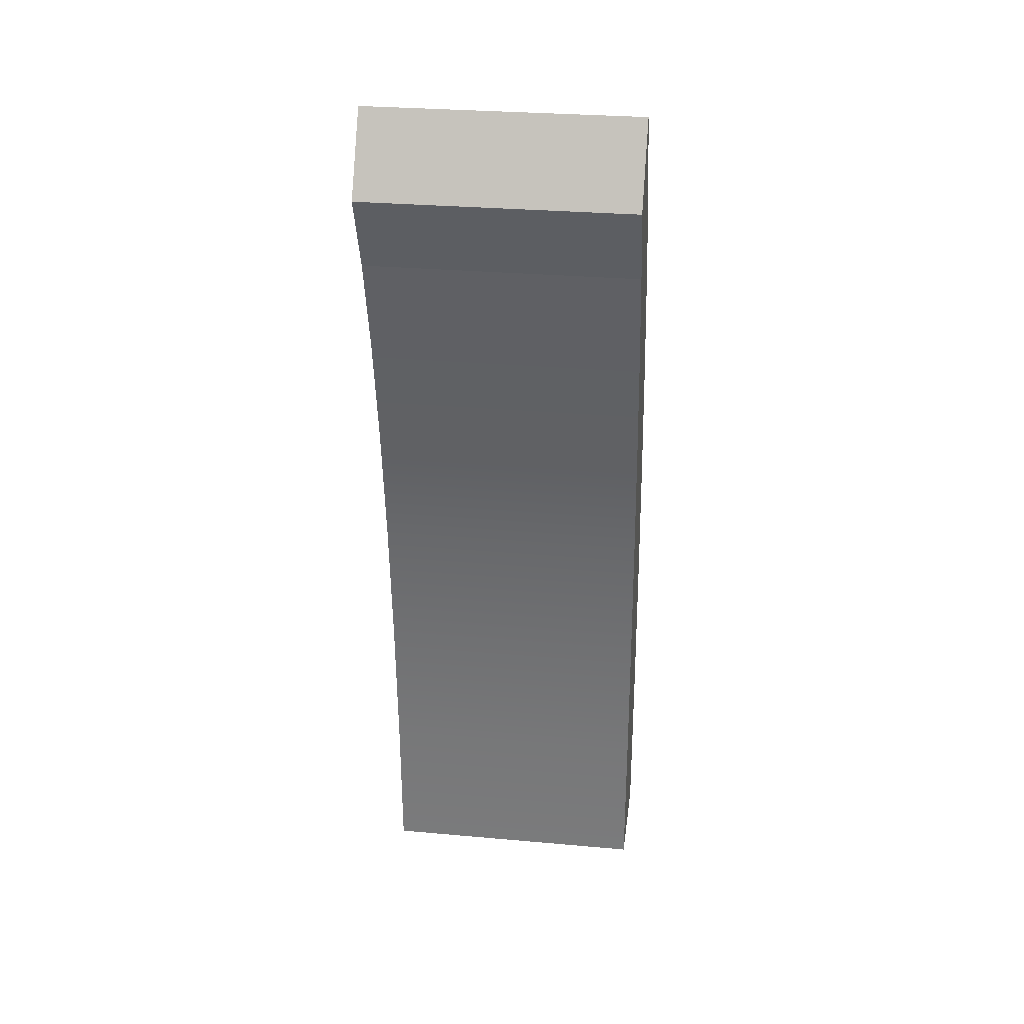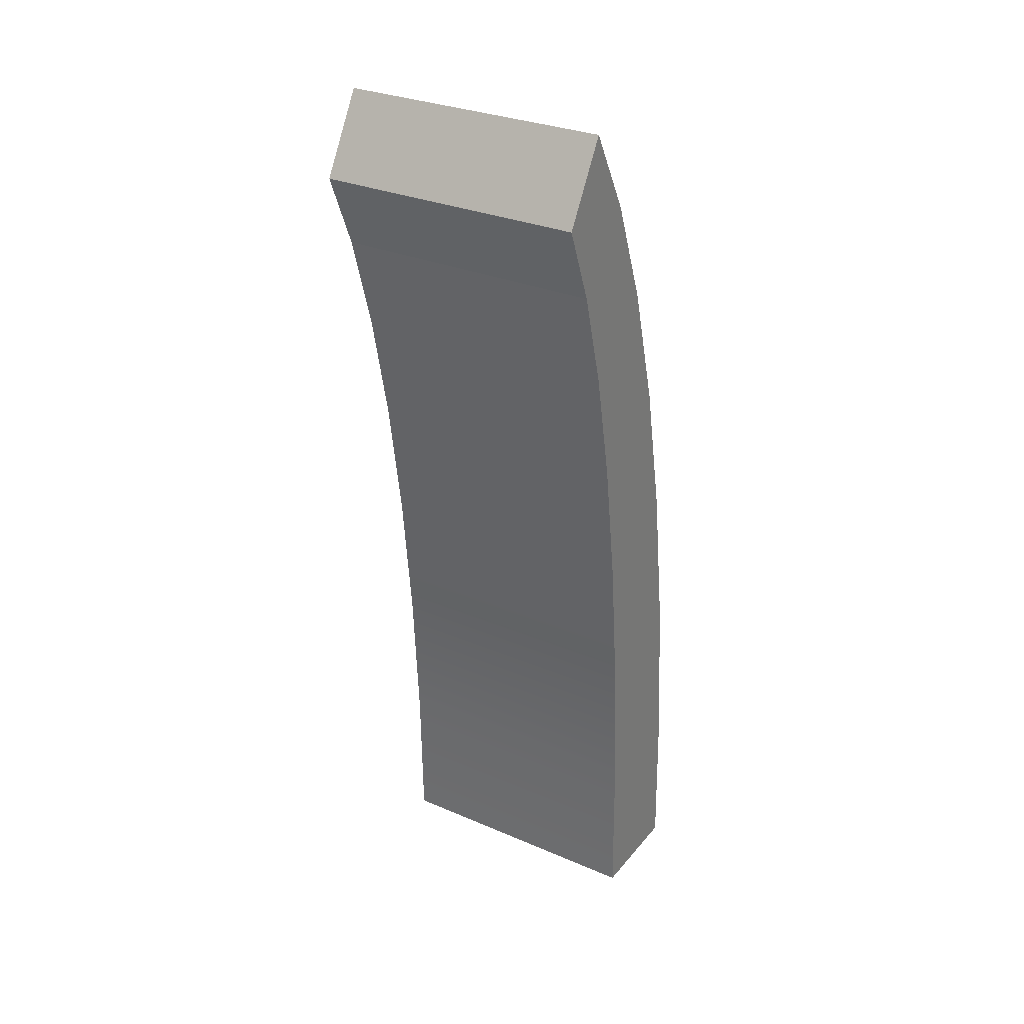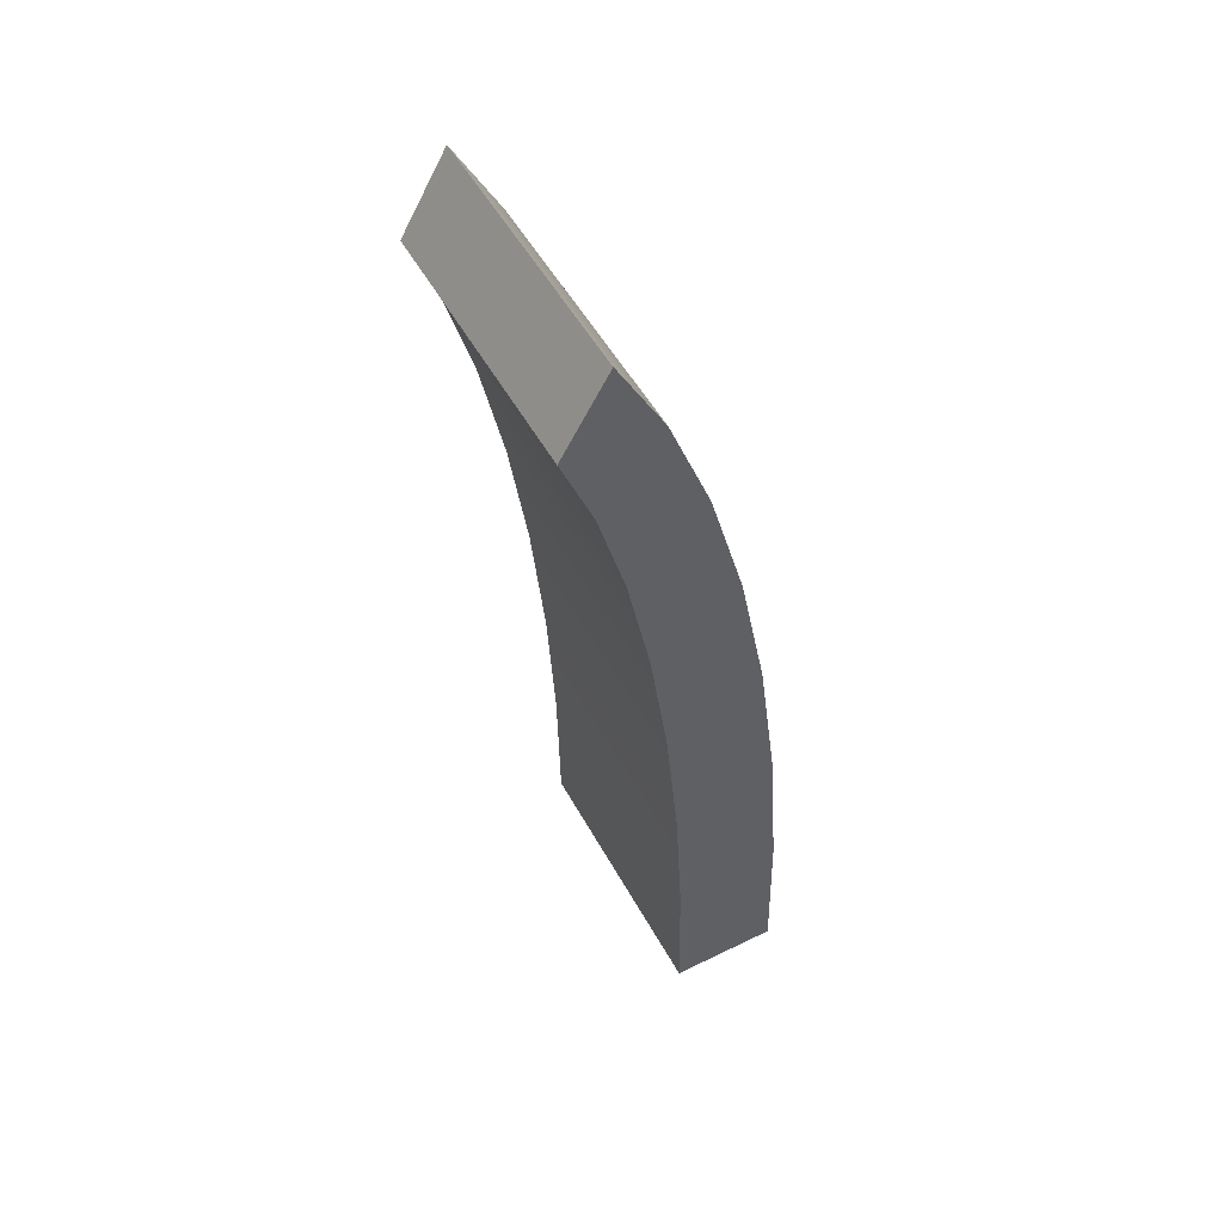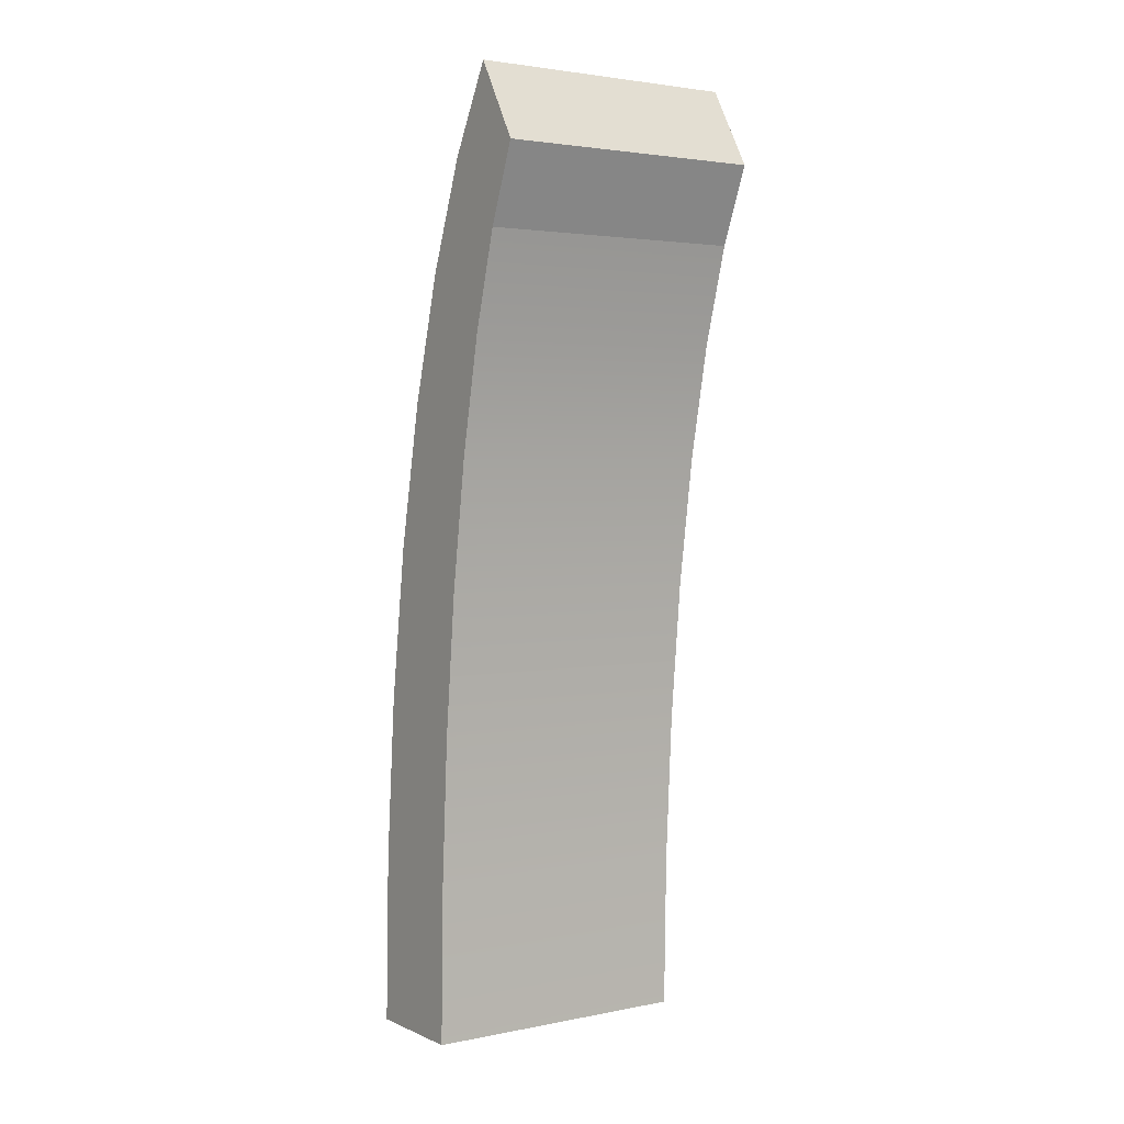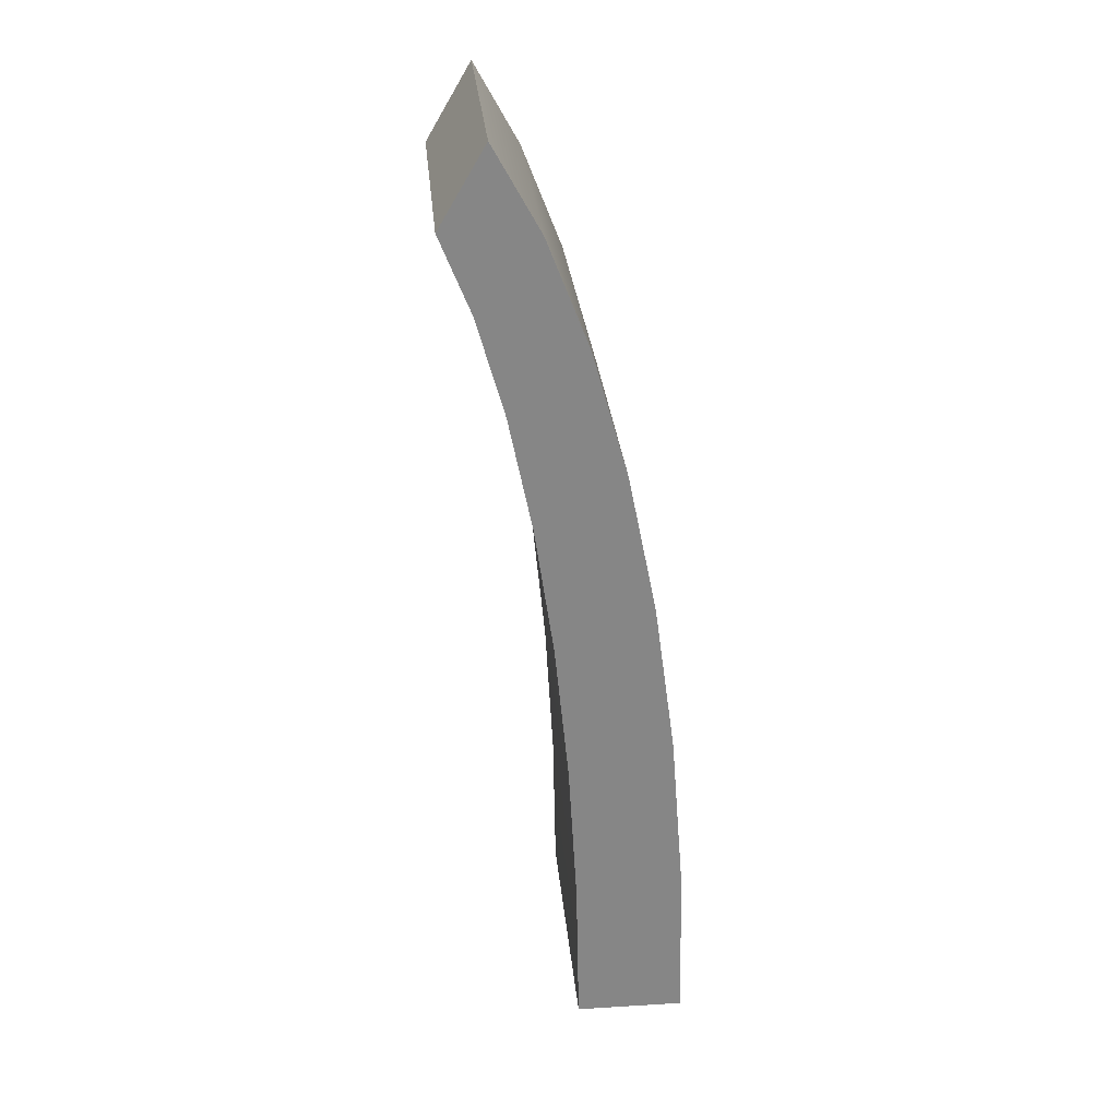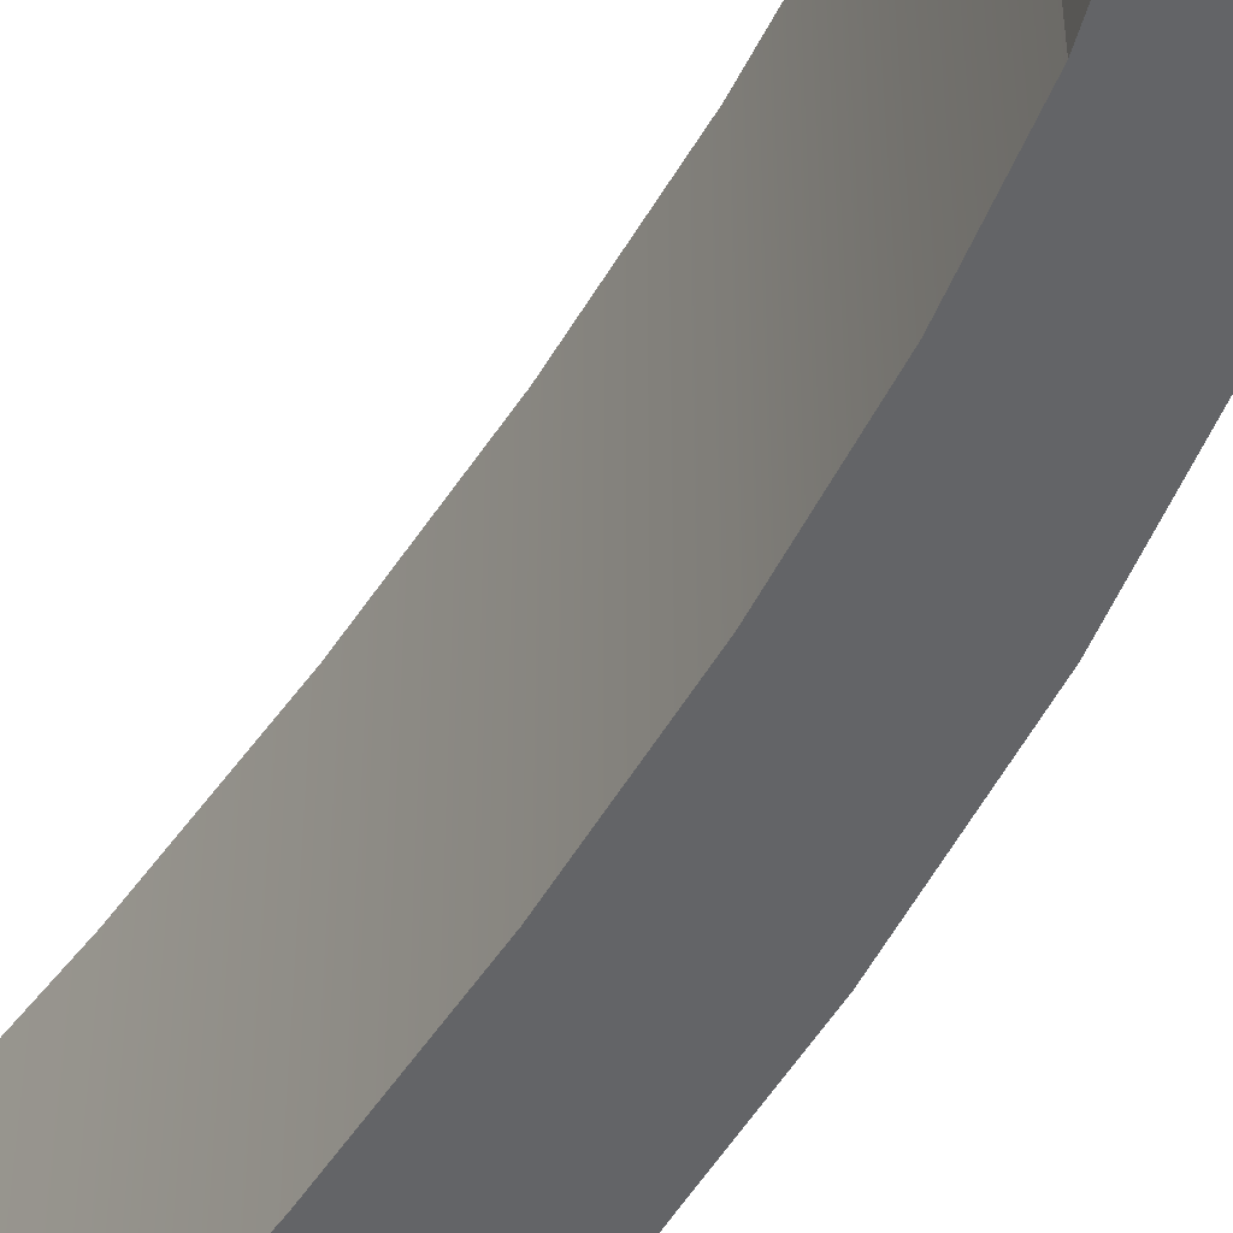
<metadata>
{"format":"obj","ext":"obj","renderer":"f3d","projection":"perspective","resolution":1024,"background":"white","views":[{"elev":29.4,"azim":97.5,"up":"+Y"},{"elev":30.0,"azim":122.0,"up":"+Y"},{"elev":51.5,"azim":152.0,"up":"+Y"},{"elev":2.8,"azim":55.5,"up":"+Y"},{"elev":28.3,"azim":174.8,"up":"+Y"},{"elev":-51.2,"azim":142.7,"up":"+Z"}]}
</metadata>
<code>
o Сlaw
g Сlaw
v -0.0075 3.725e-09 0.0175
v 0.006423 3.725e-09 0.0175
v -0.0075 3.725e-09 -0.0175
v 0.006423 3.725e-09 -0.0175
v -0.006953 0.02136 -0.0175
v -0.006953 0.02136 0.0175
v 0.006788 0.01958 -0.0175
v 0.006788 0.01958 0.0175
v -0.005325 0.04217 -0.0175
v -0.005325 0.04217 0.0175
v 0.007873 0.03866 -0.0175
v 0.007873 0.03866 0.0175
v -0.00266 0.06187 -0.0175
v -0.00266 0.06187 0.0175
v 0.009649 0.05671 -0.0175
v 0.009649 0.05671 0.0175
v 0.0009734 0.07995 -0.0175
v 0.0009734 0.07995 0.0175
v 0.01207 0.07328 -0.0175
v 0.01207 0.07328 0.0175
v 0.005479 0.09593 -0.0175
v 0.005479 0.09593 0.0175
v 0.01508 0.08794 -0.0175
v 0.01508 0.08794 0.0175
v 0.01074 0.1094 -0.0175
v 0.01074 0.1094 0.0175
v 0.01858 0.1003 -0.0175
v 0.01858 0.1003 0.0175
v 0.01662 0.12 -0.0175
v 0.01662 0.12 0.0175
v 0.0225 0.11 -0.0175
v 0.0225 0.11 0.0175
f 3 4 2 1
f 1 6 5 3
f 8 2 4 7
f 6 10 9 5
f 12 8 7 11
f 10 14 13 9
f 16 12 11 15
f 14 18 17 13
f 20 16 15 19
f 18 22 21 17
f 24 20 19 23
f 22 26 25 21
f 28 24 23 27
f 26 30 29 25
f 32 28 27 31
f 31 29 30 32
f 2 8 6 1
f 7 4 3 5
f 8 12 10 6
f 11 7 5 9
f 12 16 14 10
f 15 11 9 13
f 16 20 18 14
f 19 15 13 17
f 20 24 22 18
f 23 19 17 21
f 24 28 26 22
f 27 23 21 25
f 28 32 30 26
f 31 27 25 29

</code>
